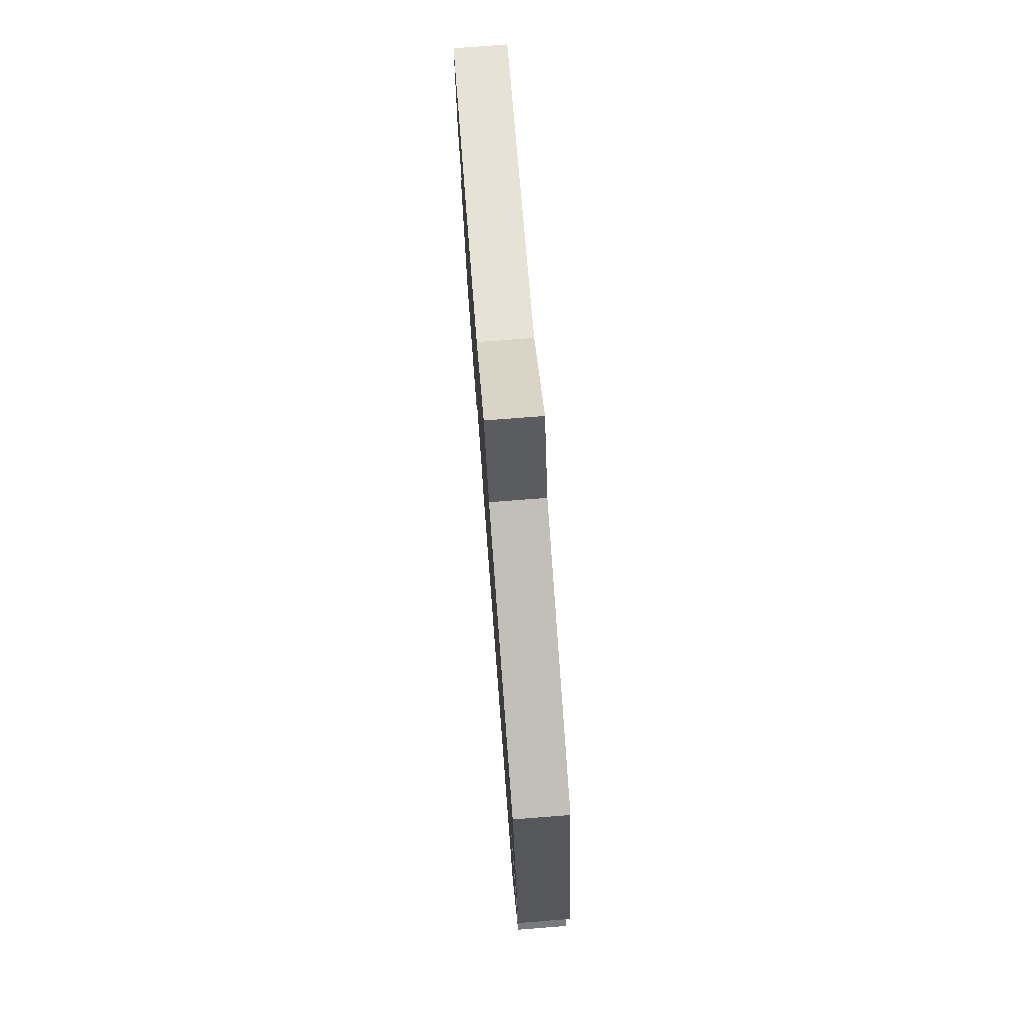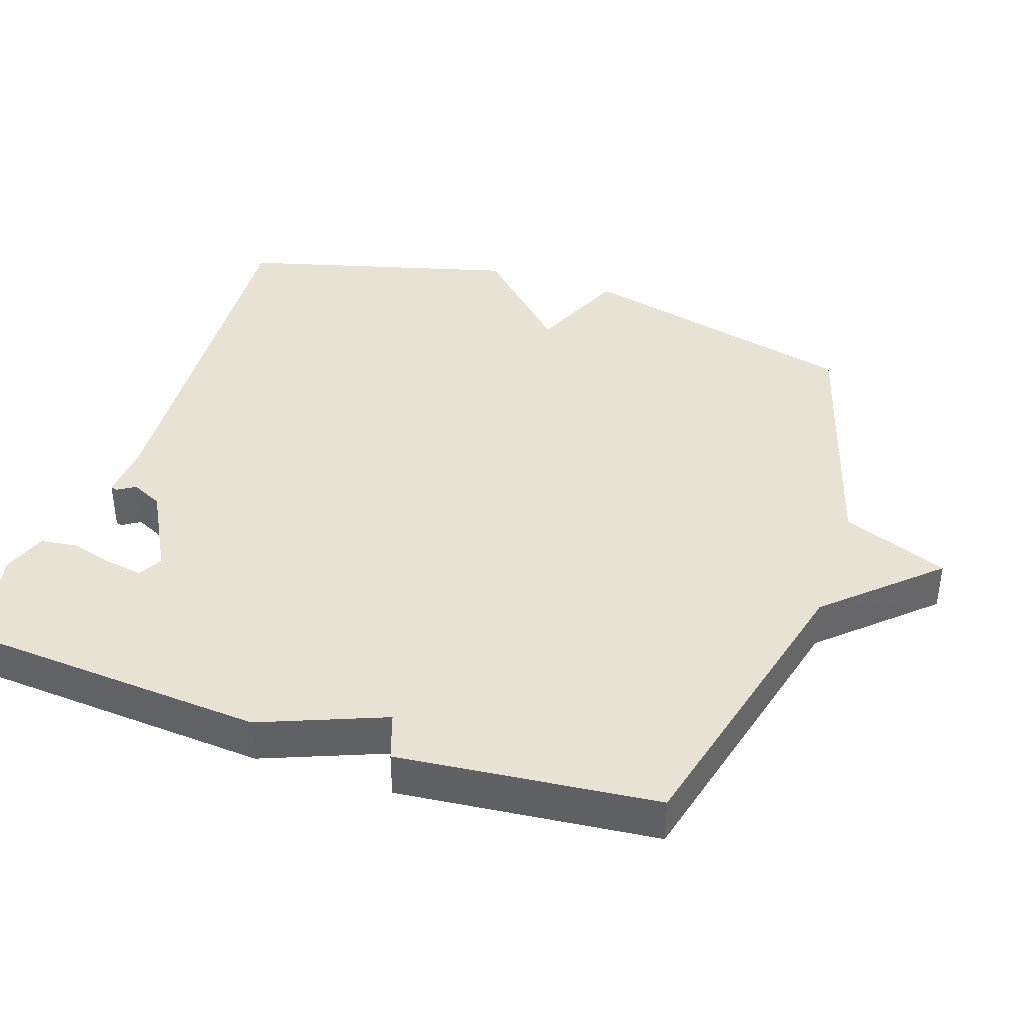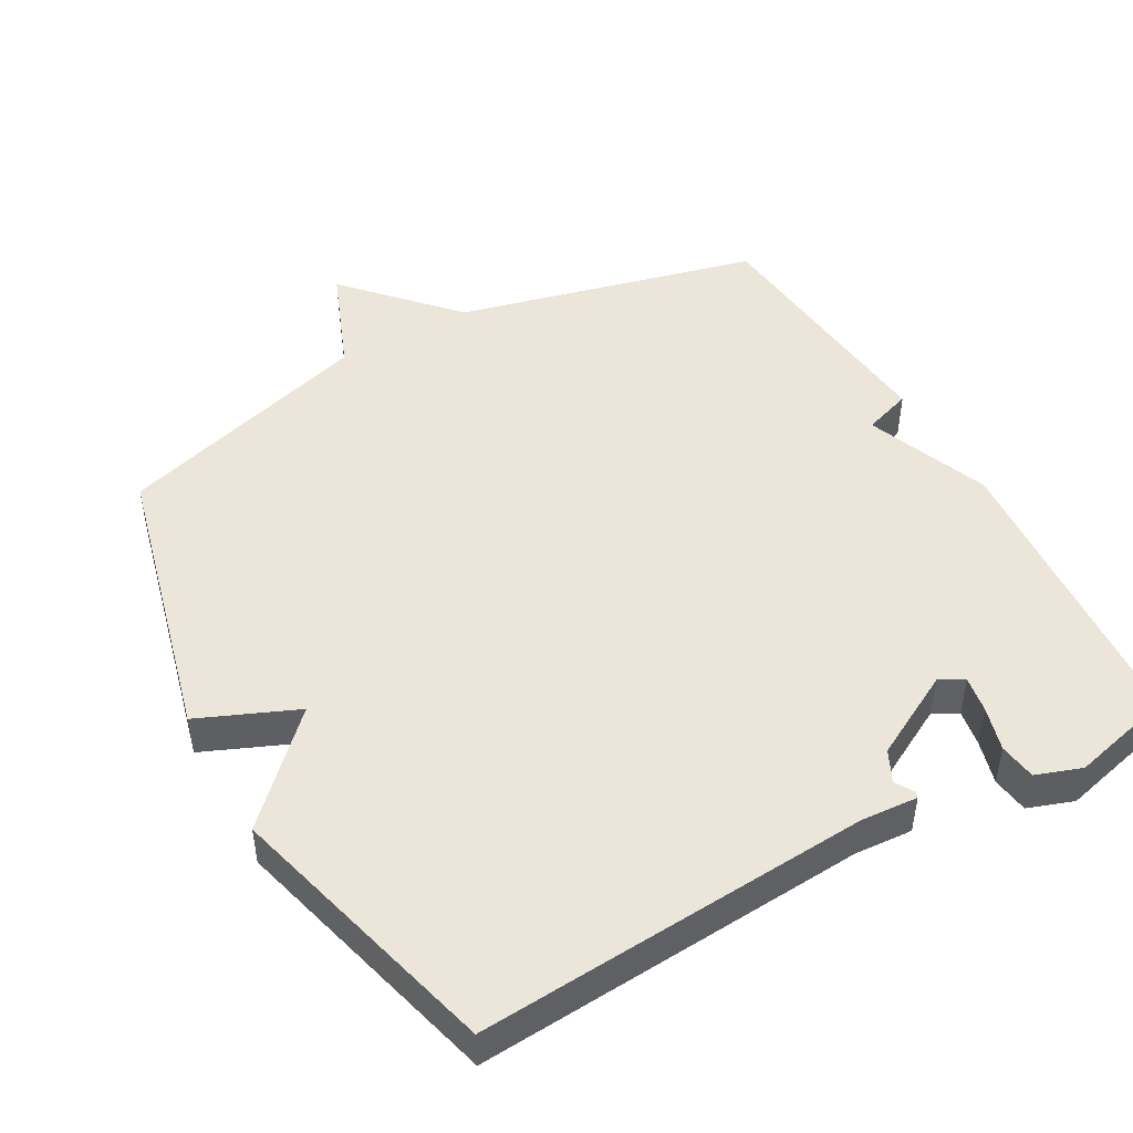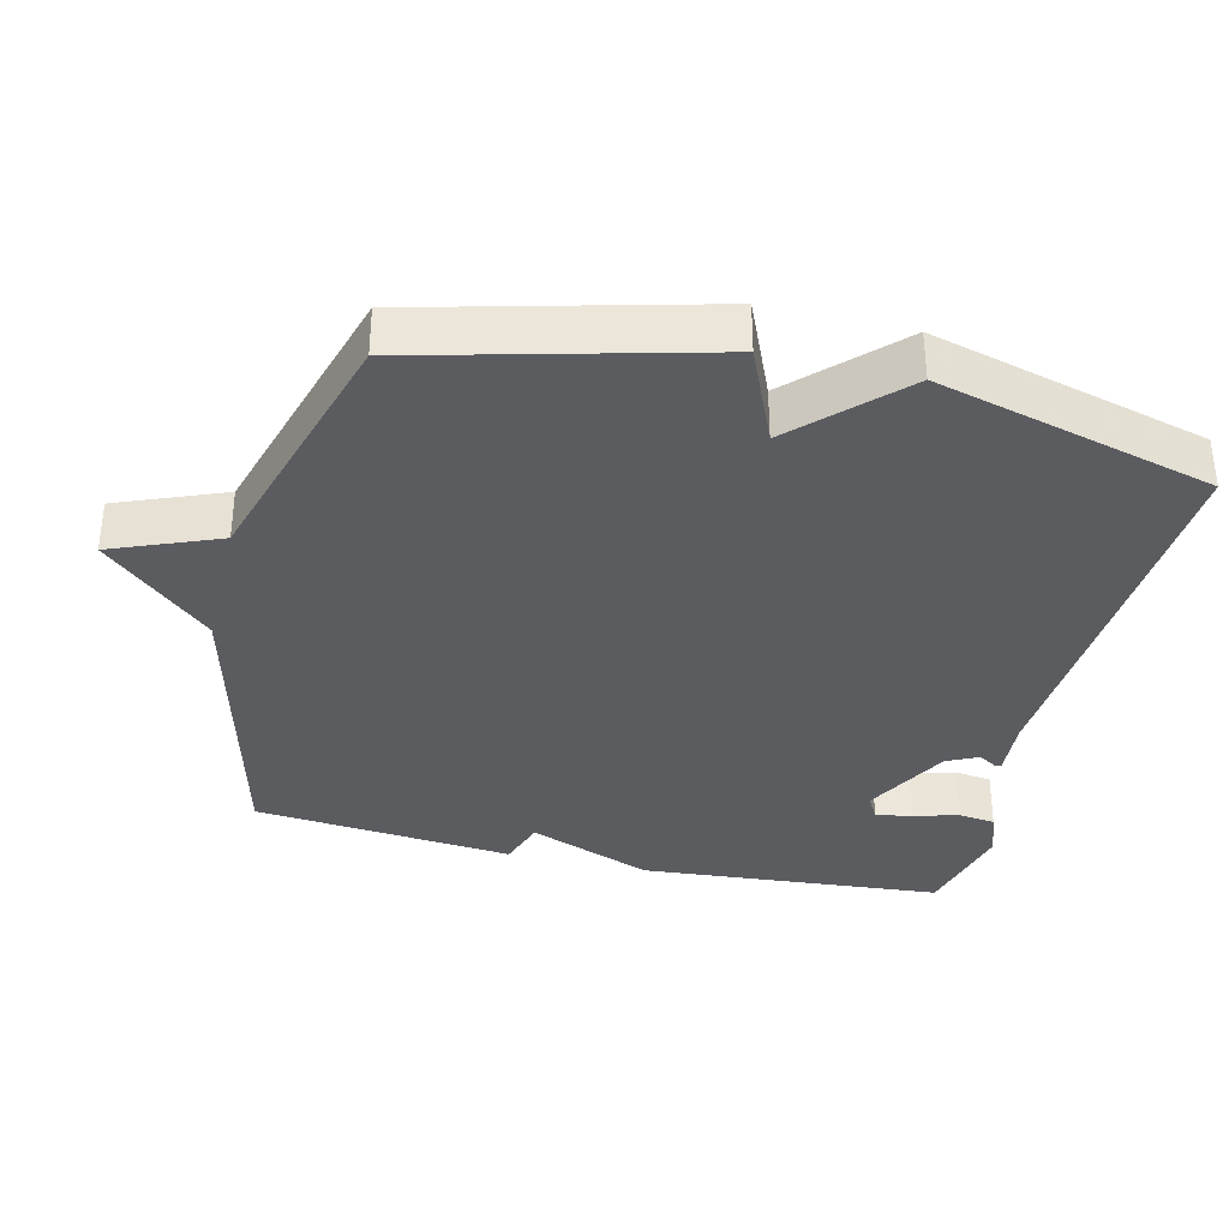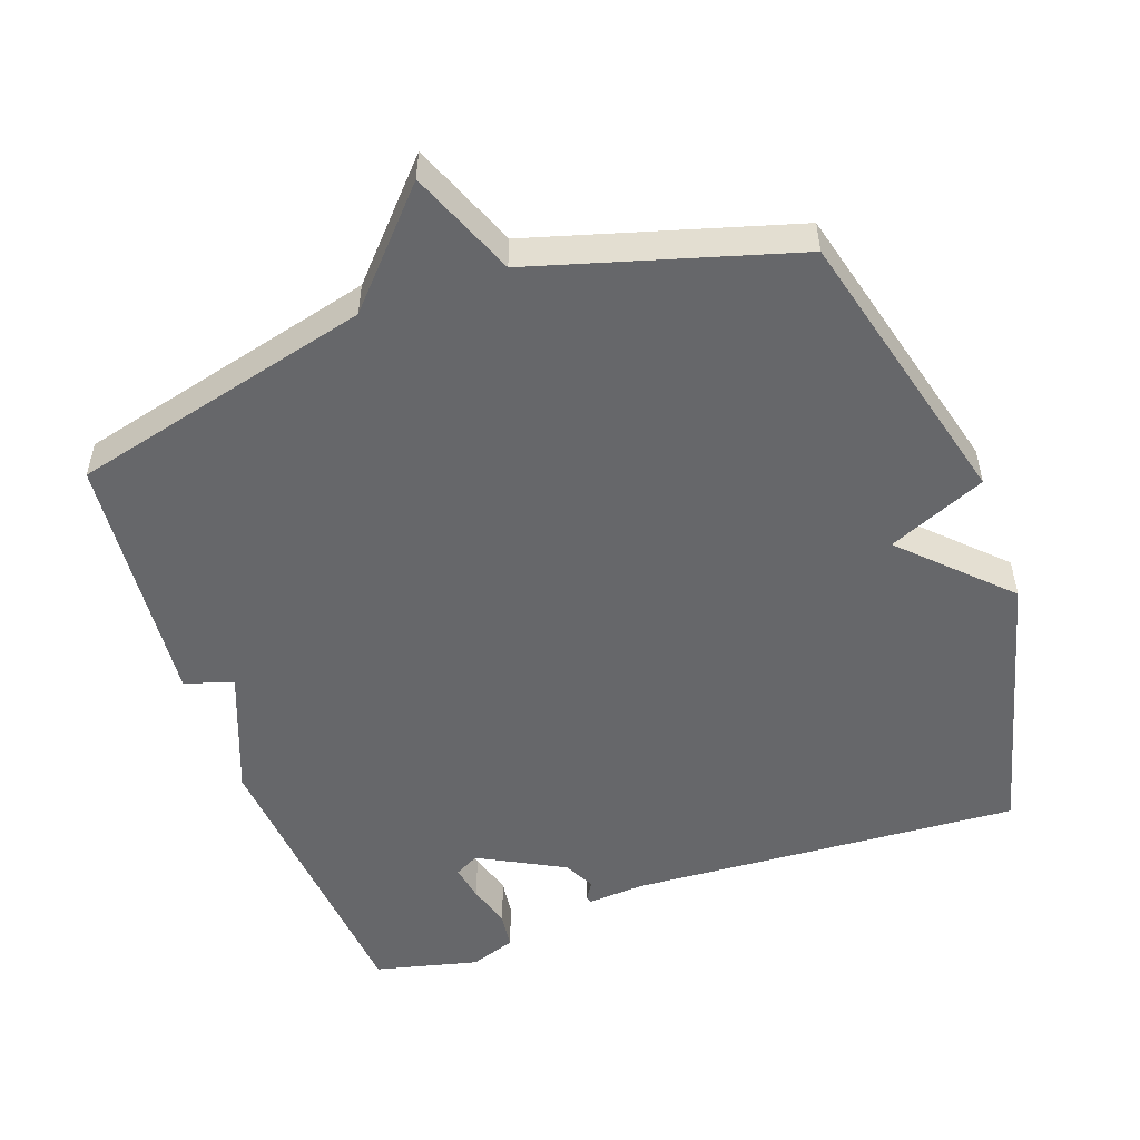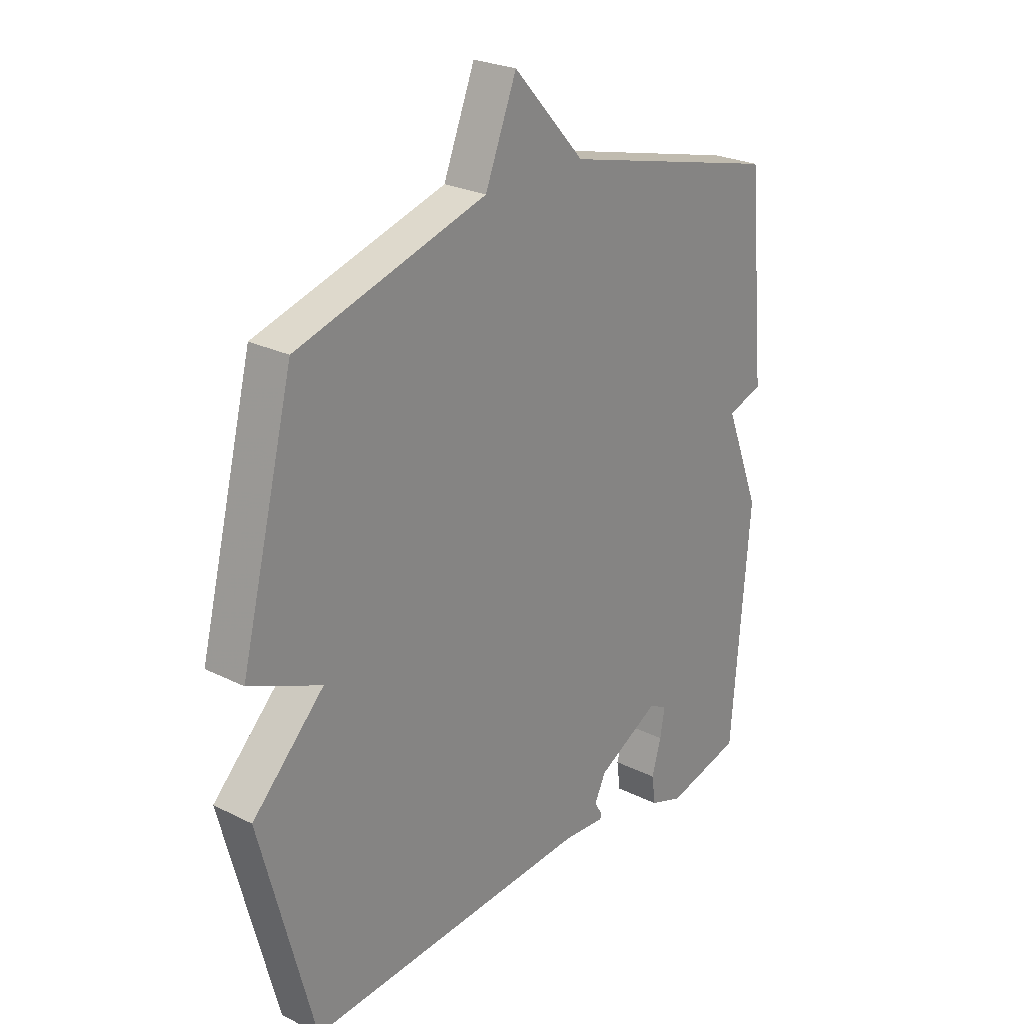
<metadata>
{"format":"obj","ext":"obj","renderer":"f3d","projection":"perspective","resolution":1024,"background":"white","views":[{"elev":77.4,"azim":85.6,"up":"+Z"},{"elev":39.8,"azim":-71.7,"up":"+Y"},{"elev":47.8,"azim":150.6,"up":"+Y"},{"elev":-35.0,"azim":76.5,"up":"+Y"},{"elev":-52.1,"azim":19.7,"up":"+Y"},{"elev":25.2,"azim":128.9,"up":"+Z"}]}
</metadata>
<code>
v 0.5 0.07 0.5
v 0.604 0.07 0.093
v 0.464 0.07 0.033
v 0.604 0.07 -0.107
v 0.5 0.07 -0.5
v -0.059 0.07 -0.465
v -0.141 0.07 -0.471
v -0.144 0.07 -0.462
v -0.128 0.07 -0.436
v -0.15 0.07 -0.391
v -0.272 0.07 -0.326
v -0.307 0.07 -0.345
v -0.298 0.07 -0.397
v -0.28 0.07 -0.46
v -0.287 0.07 -0.513
v -0.352 0.07 -0.536
v -0.5 0.07 -0.5
v -0.535 0.07 -0.069
v -0.466 0.07 0.108
v -0.535 0.07 0.131
v -0.5 0.07 0.5
v -0.069 0.07 0.608
v 0.07 0.07 0.76
v 0.131 0.07 0.608
v 0.5 0 0.5
v 0.604 0 0.093
v 0.464 0 0.033
v 0.604 0 -0.107
v 0.5 0 -0.5
v -0.059 0 -0.465
v -0.141 0 -0.471
v -0.144 0 -0.462
v -0.128 0 -0.436
v -0.15 0 -0.391
v -0.272 0 -0.326
v -0.307 0 -0.345
v -0.298 0 -0.397
v -0.28 0 -0.46
v -0.287 0 -0.513
v -0.352 0 -0.536
v -0.5 0 -0.5
v -0.535 0 -0.069
v -0.466 0 0.108
v -0.535 0 0.131
v -0.5 0 0.5
v -0.069 0 0.608
v 0.07 0 0.76
v 0.131 0 0.608
f 22 23 24
f 1 2 3
f 24 1 3
f 22 24 3
f 21 22 3
f 20 21 3
f 19 20 3
f 17 18 19
f 16 17 19
f 15 16 19
f 14 15 19
f 13 14 19
f 12 13 19
f 11 12 19
f 3 4 5
f 19 3 5
f 11 19 5
f 10 11 5
f 9 10 5 6
f 6 7 8 9
f 48 47 46
f 27 26 25
f 27 25 48
f 27 48 46
f 27 46 45
f 27 45 44
f 27 44 43
f 43 42 41
f 43 41 40
f 43 40 39
f 43 39 38
f 43 38 37
f 43 37 36
f 43 36 35
f 29 28 27
f 29 27 43
f 29 43 35
f 29 35 34
f 30 29 34 33
f 33 32 31 30
f 1 25 26 2
f 2 26 27 3
f 3 27 28 4
f 4 28 29 5
f 5 29 30 6
f 6 30 31 7
f 7 31 32 8
f 8 32 33 9
f 9 33 34 10
f 10 34 35 11
f 11 35 36 12
f 12 36 37 13
f 13 37 38 14
f 14 38 39 15
f 15 39 40 16
f 16 40 41 17
f 17 41 42 18
f 18 42 43 19
f 19 43 44 20
f 20 44 45 21
f 21 45 46 22
f 22 46 47 23
f 23 47 48 24
f 24 48 25 1

</code>
